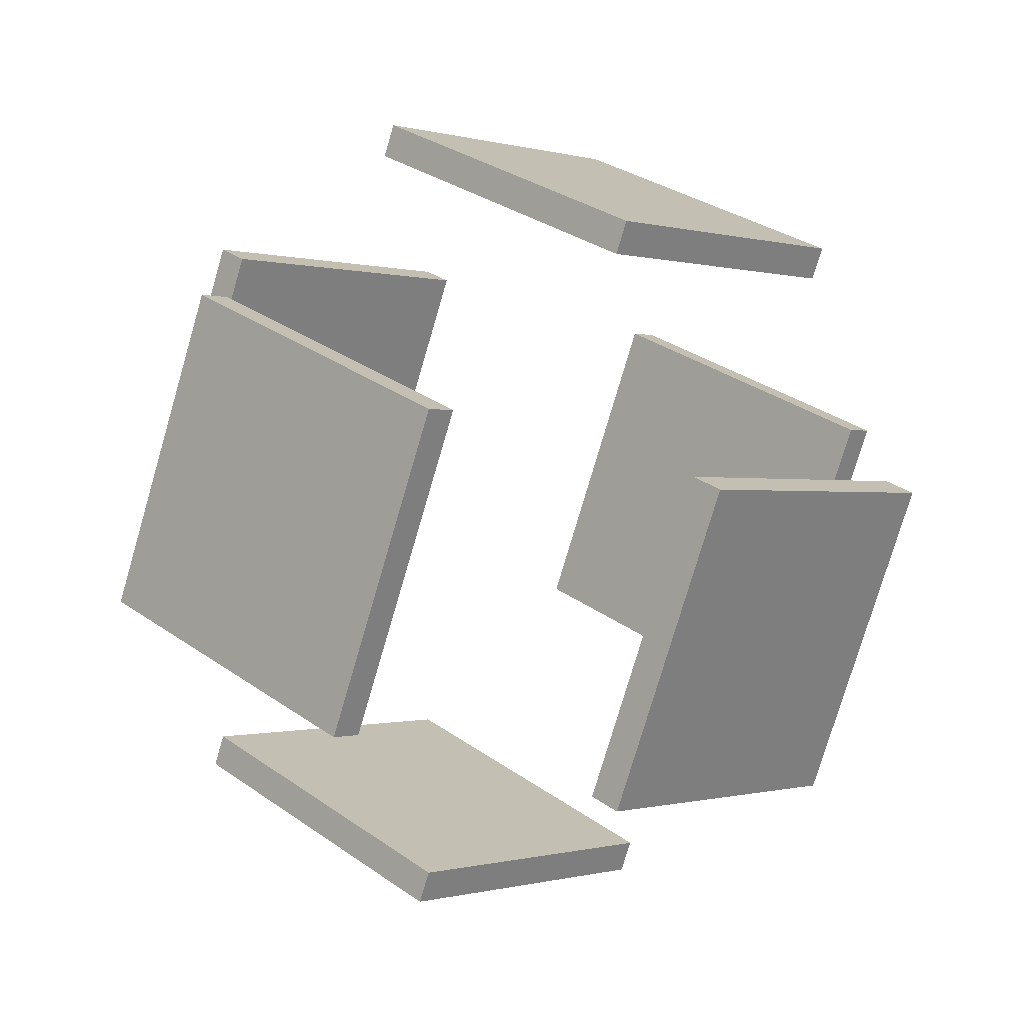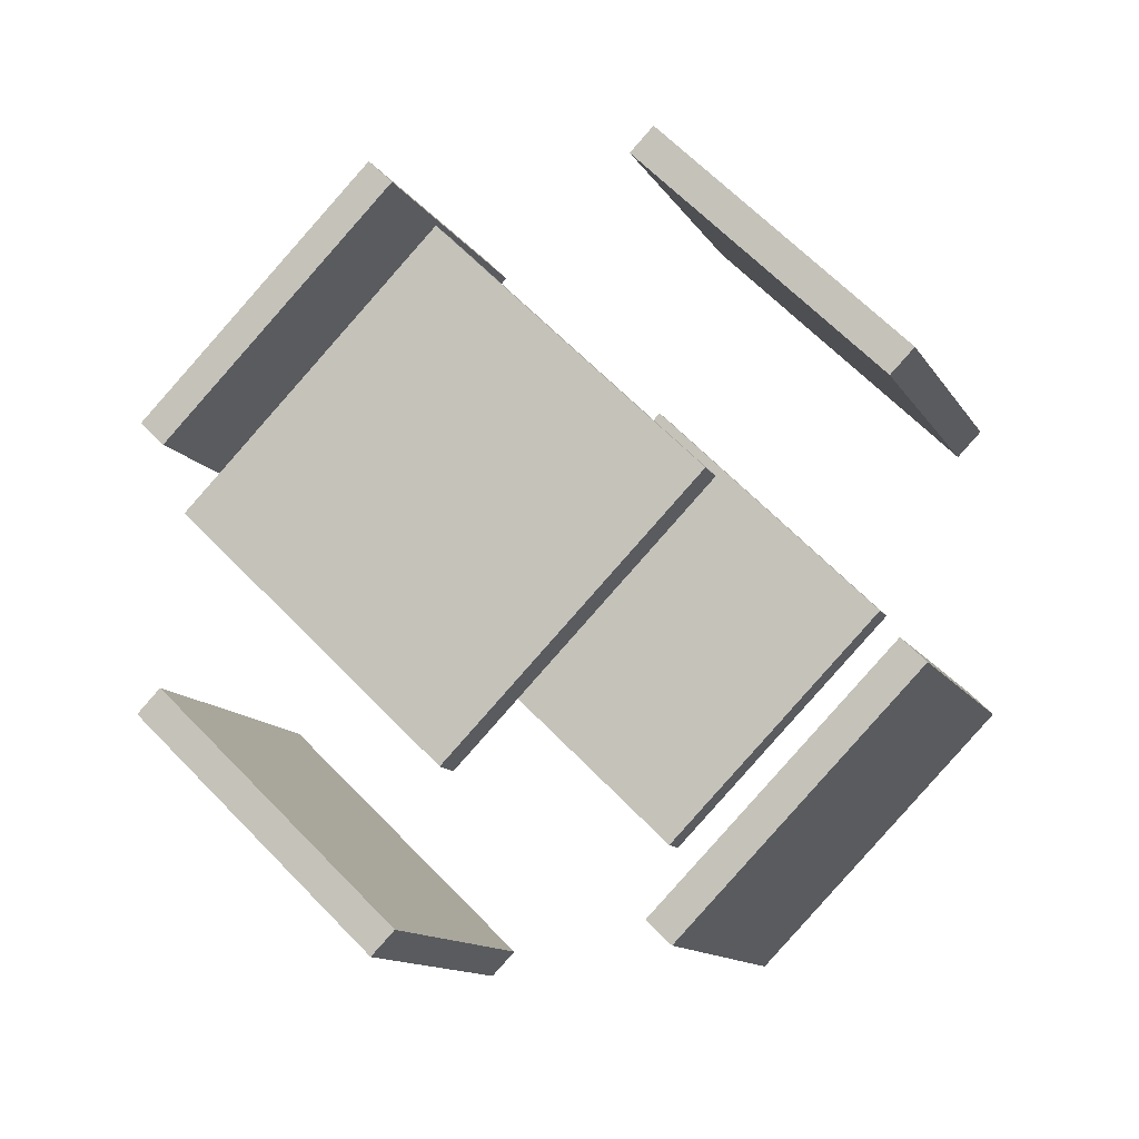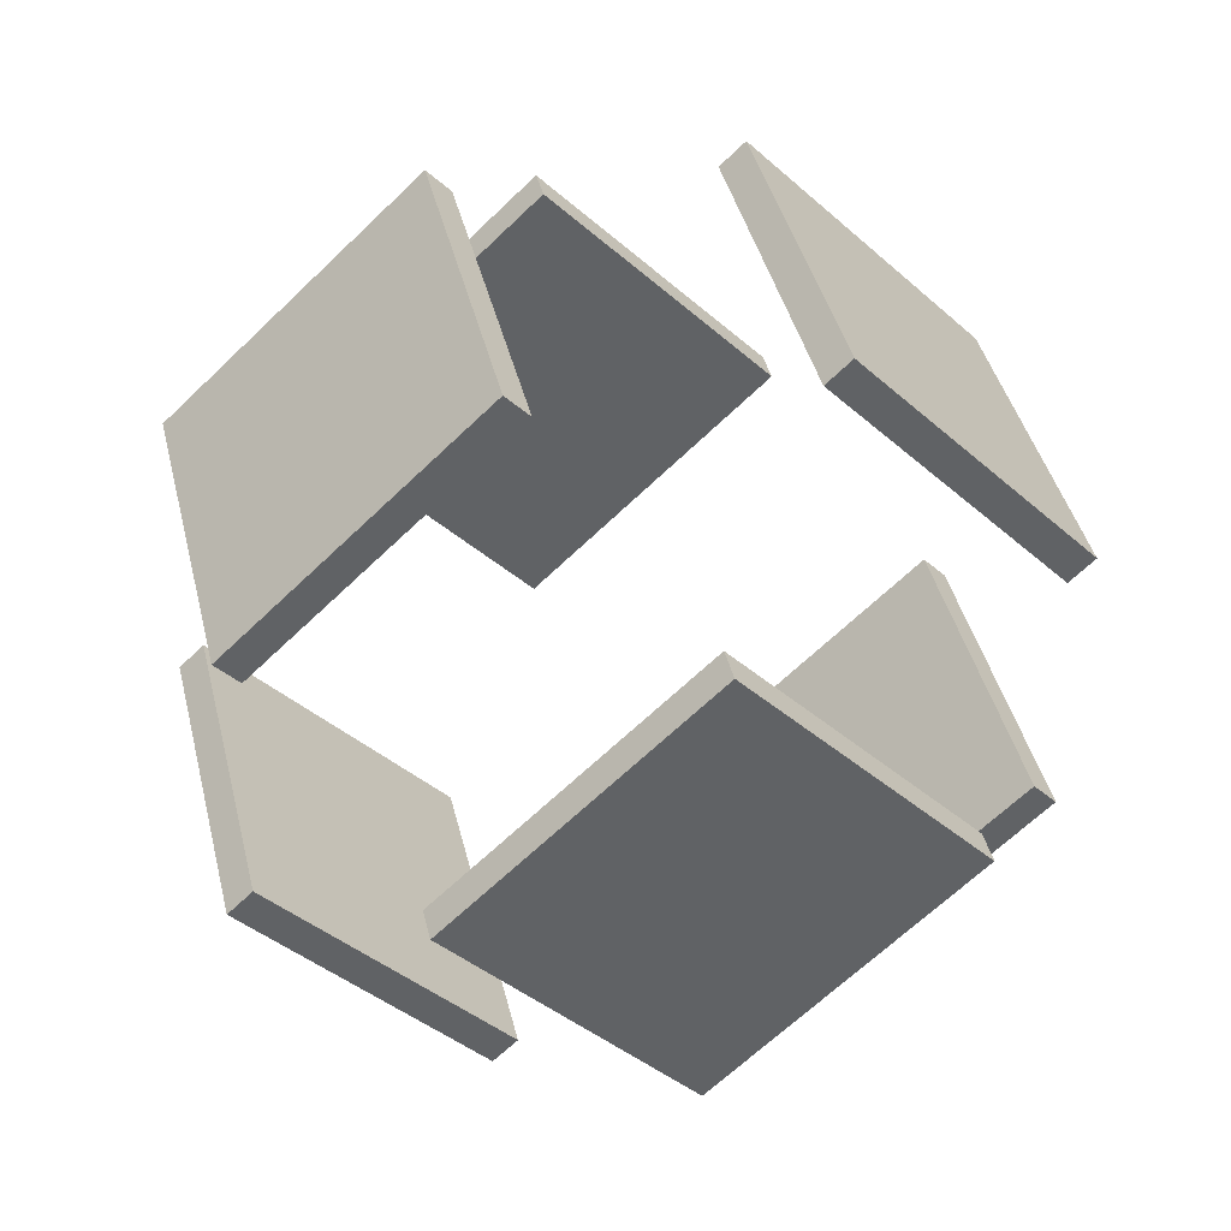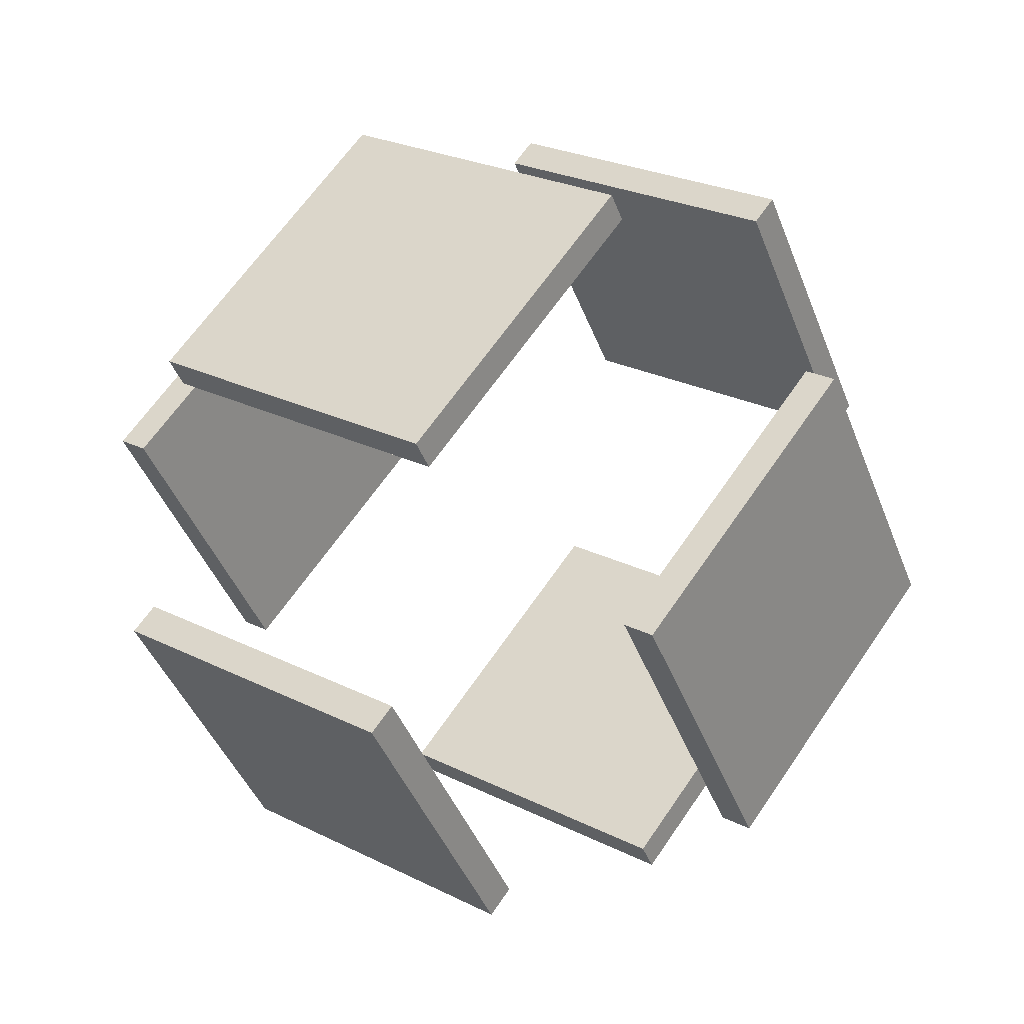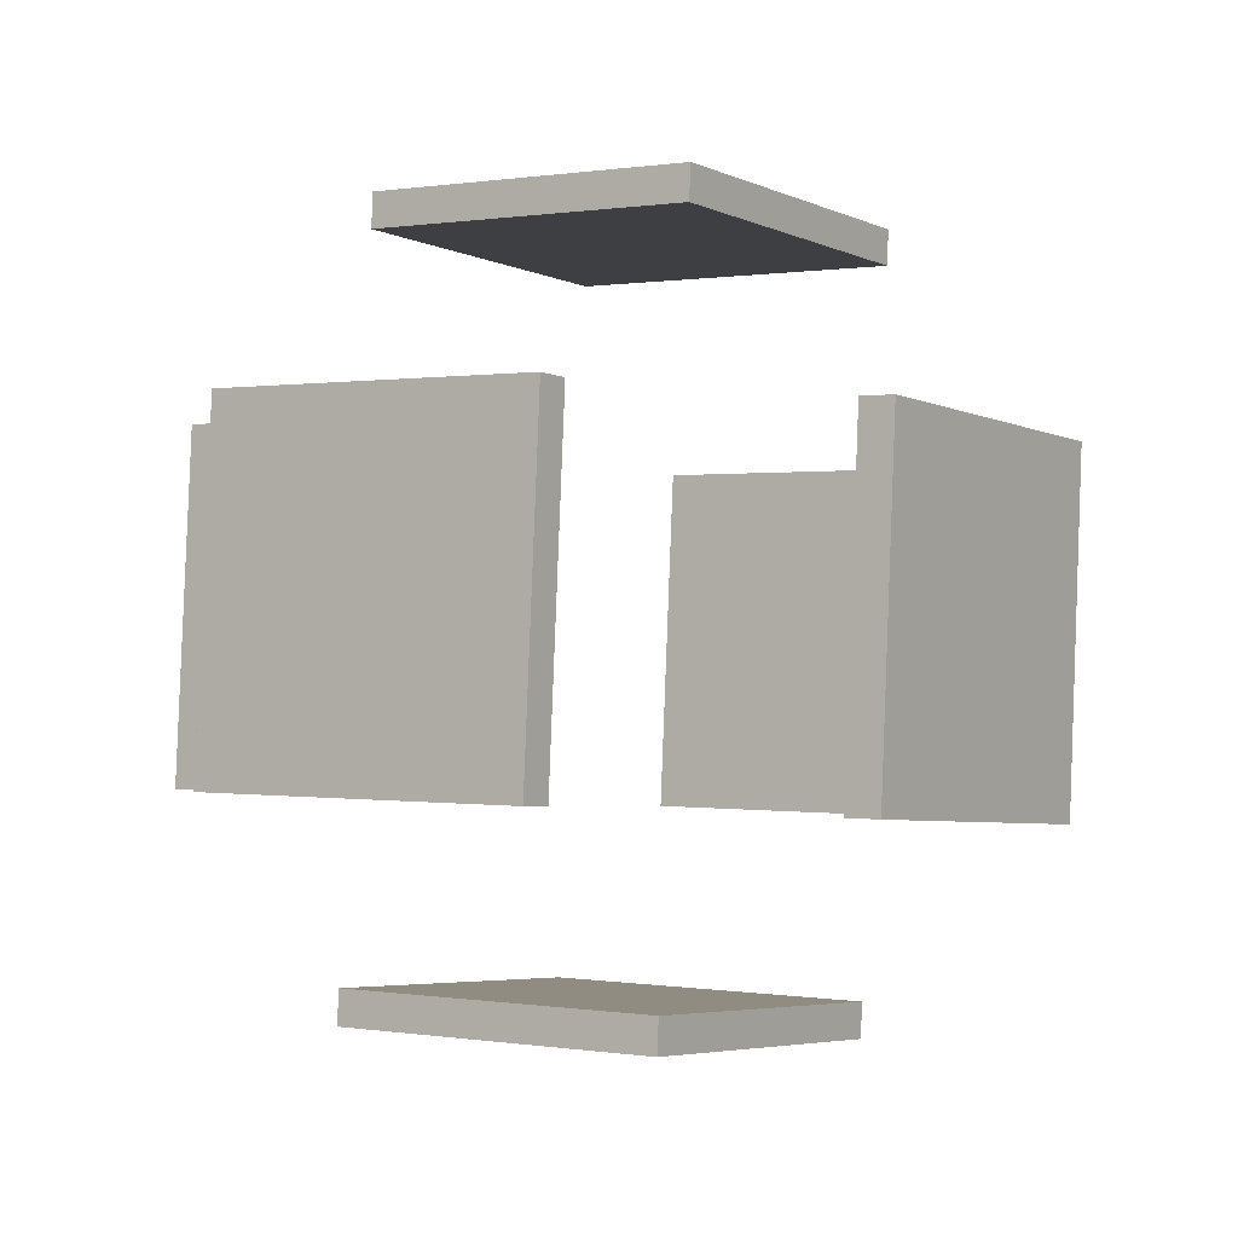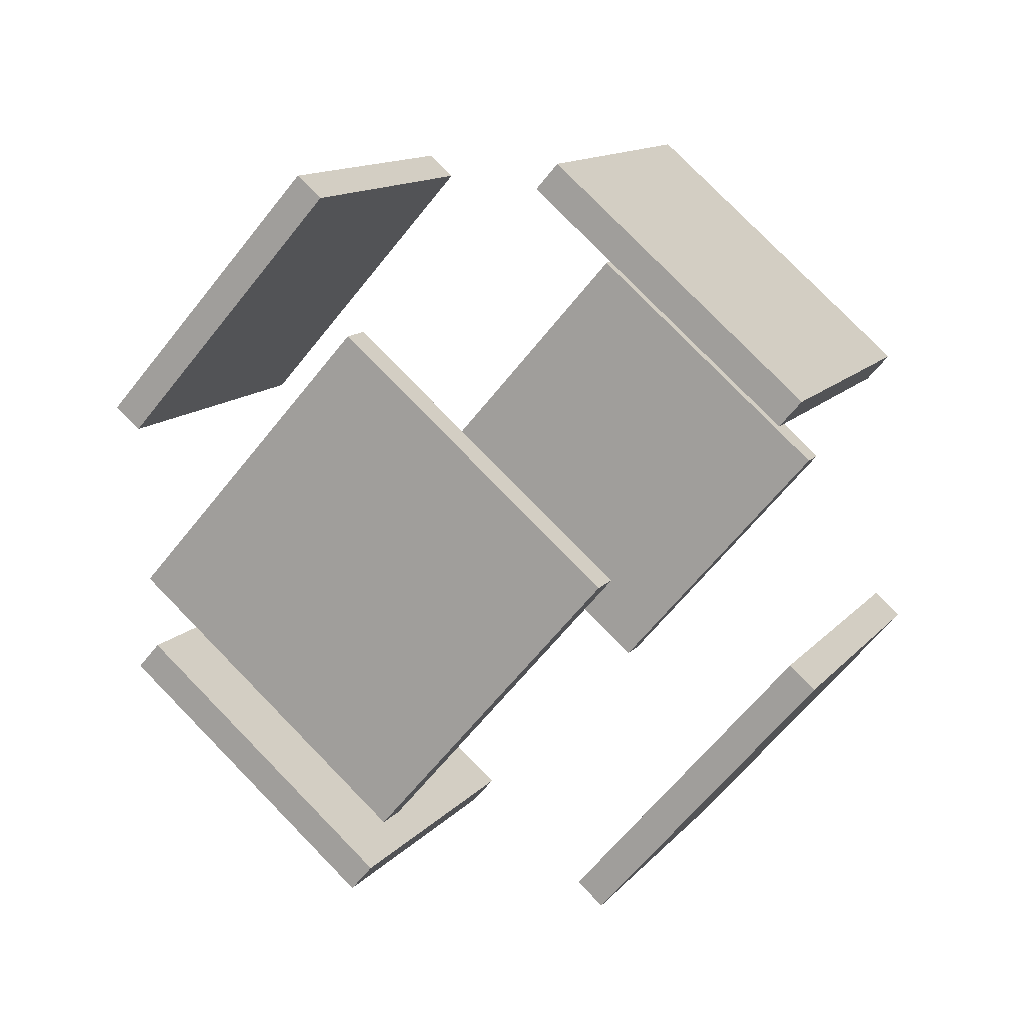
<metadata>
{"format":"obj","ext":"obj","renderer":"f3d","projection":"perspective","resolution":1024,"background":"white","views":[{"elev":-61.9,"azim":42.4,"up":"+Z"},{"elev":-42.7,"azim":95.4,"up":"+Y"},{"elev":70.9,"azim":130.2,"up":"+Y"},{"elev":3.3,"azim":-172.3,"up":"+Z"},{"elev":-63.0,"azim":-107.8,"up":"+Y"},{"elev":-21.2,"azim":100.6,"up":"+Y"}]}
</metadata>
<code>
g Cube.006
v -0.8445 3.645 1.803
v 0.8264 2.645 2.259
v 0.8748 2.787 2.392
v -0.7962 3.787 1.936
v 0.1424 4.645 0.3799
v 1.813 3.645 0.8359
v 1.862 3.787 0.9688
v 0.1907 4.787 0.5128
v -1.86 0.6754 -0.9874
v -0.1893 -0.3246 -0.5314
v -0.141 -0.1832 -0.3985
v -1.812 0.8168 -0.8546
v -0.8734 1.675 -2.411
v 0.7976 0.6754 -1.955
v 0.8459 0.8168 -1.822
v -0.825 1.817 -2.278
v -0.0897 3.024 -2.325
v 1.581 2.024 -1.869
v 2.065 3.438 -0.5402
v 0.394 4.438 -0.9962
v 0.00899 3.124 -2.467
v 1.68 2.124 -2.011
v 2.164 3.538 -0.6826
v 0.4927 4.538 -1.139
v -2.162 0.9239 0.6639
v -0.4913 -0.07606 1.12
v -0.007568 1.338 2.449
v -1.679 2.338 1.993
v -2.064 1.024 0.5216
v -0.3926 0.02394 0.9776
v 0.09112 1.438 2.307
v -1.58 2.438 1.851
v 0.9364 0.02394 0.4939
v 1.103 -0.07606 0.5395
v 1.587 1.338 1.868
v 1.42 1.438 1.823
v 1.923 1.024 -0.9295
v 2.09 0.9239 -0.8839
v 2.574 2.338 0.4451
v 2.407 2.438 0.3995
v -2.573 2.124 -0.4637
v -2.406 2.024 -0.4181
v -1.922 3.438 0.9108
v -2.089 3.538 0.8652
v -1.586 3.124 -1.887
v -1.419 3.024 -1.841
v -0.9349 4.438 -0.5125
v -1.102 4.538 -0.5581
f 2 3 4
f 8 7 6
f 1 5 6
f 6 7 3
f 7 8 4
f 5 1 4
f 10 11 12
f 16 15 14
f 9 13 14
f 14 15 11
f 15 16 12
f 9 12 16
f 18 19 20
f 24 23 22
f 17 21 22
f 22 23 19
f 23 24 20
f 17 20 24
f 25 26 27
f 32 31 30
f 25 29 30
f 30 31 27
f 31 32 28
f 25 28 32
f 33 34 35
f 37 40 39
f 37 38 34
f 34 38 39
f 39 40 36
f 33 36 40
f 41 42 43
f 45 48 47
f 41 45 46
f 42 46 47
f 47 48 44
f 41 44 48
f 1 2 4
f 5 8 6
f 2 1 6
f 2 6 3
f 3 7 4
f 8 5 4
f 9 10 12
f 13 16 14
f 10 9 14
f 10 14 11
f 11 15 12
f 13 9 16
f 17 18 20
f 21 24 22
f 18 17 22
f 18 22 19
f 19 23 20
f 21 17 24
f 28 25 27
f 29 32 30
f 26 25 30
f 26 30 27
f 27 31 28
f 29 25 32
f 36 33 35
f 38 37 39
f 33 37 34
f 35 34 39
f 35 39 36
f 37 33 40
f 44 41 43
f 46 45 47
f 42 41 46
f 43 42 47
f 43 47 44
f 45 41 48

</code>
